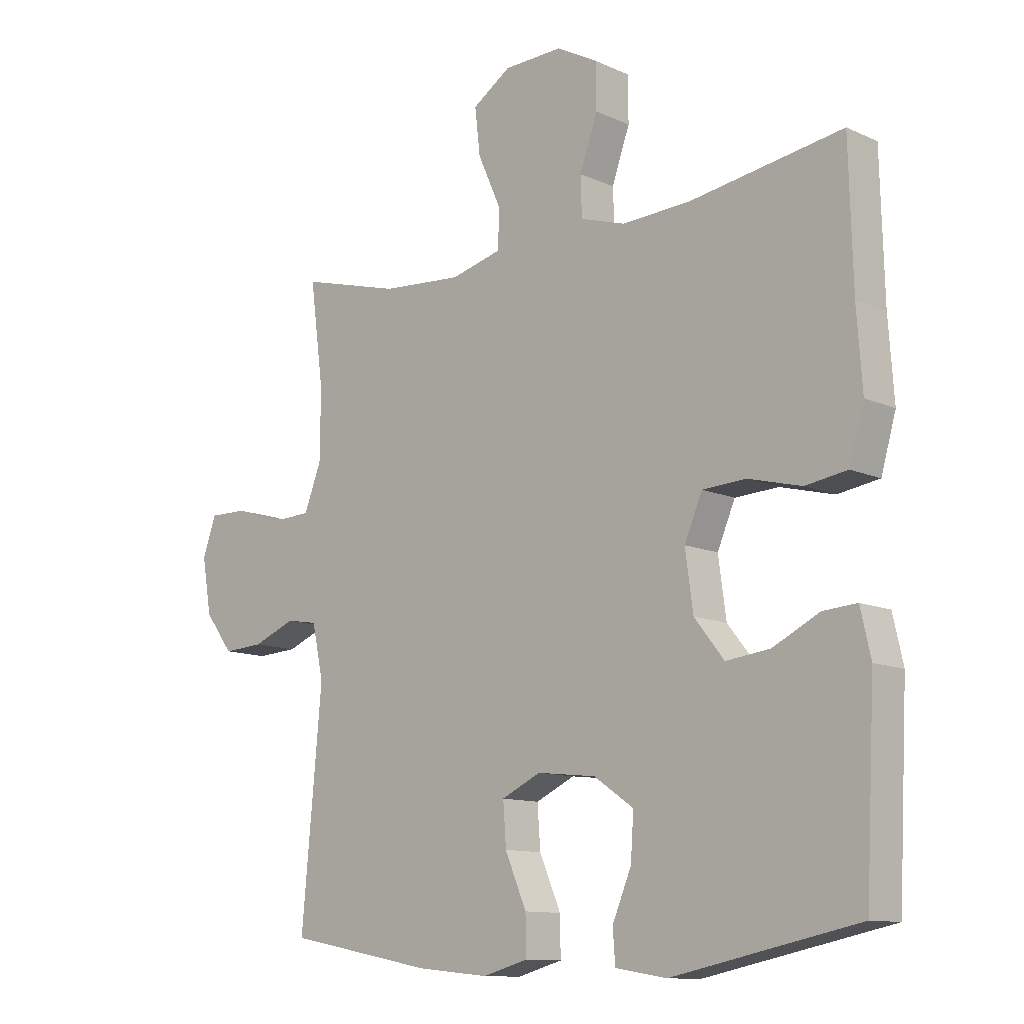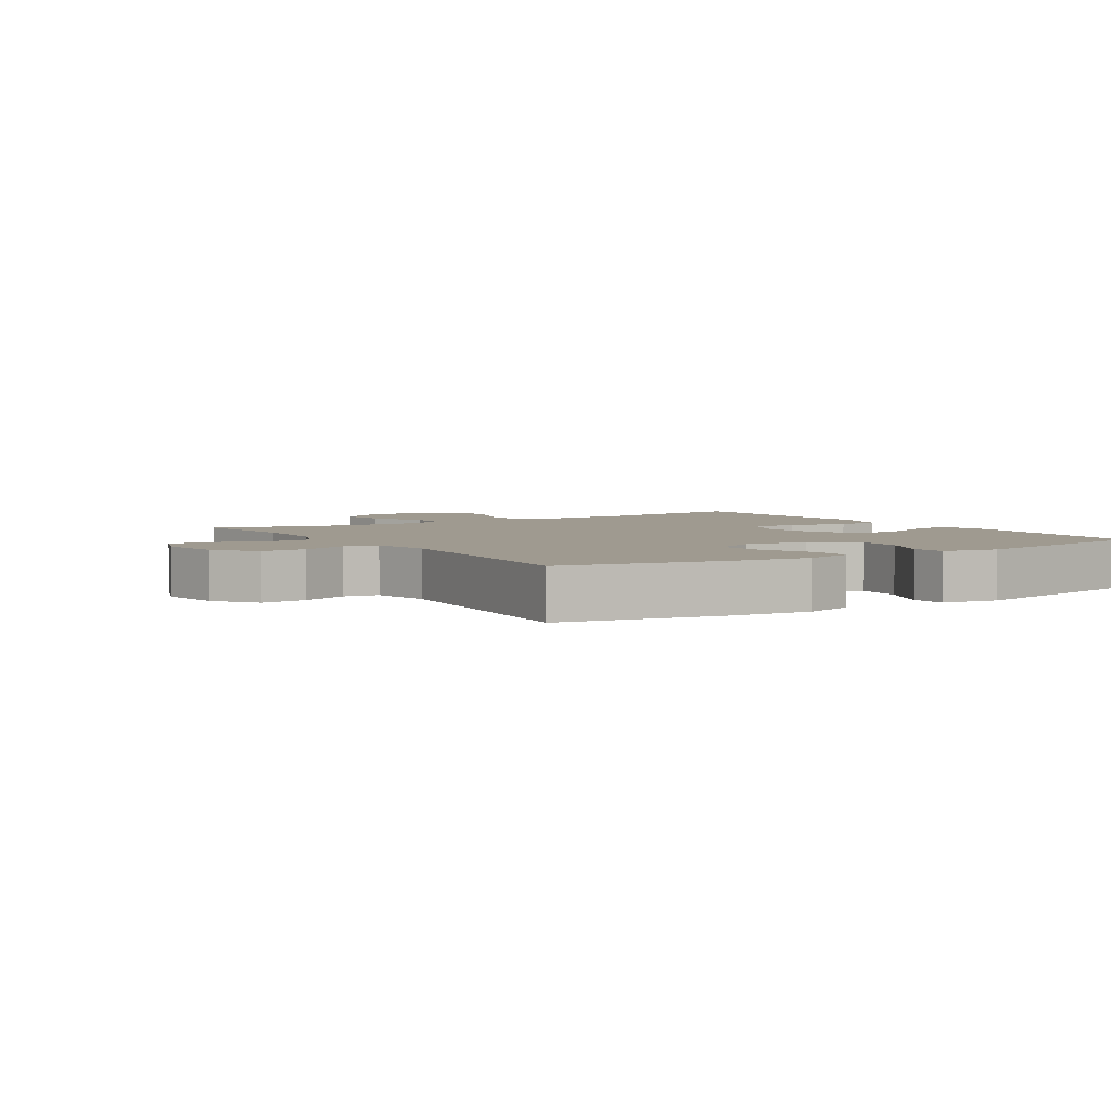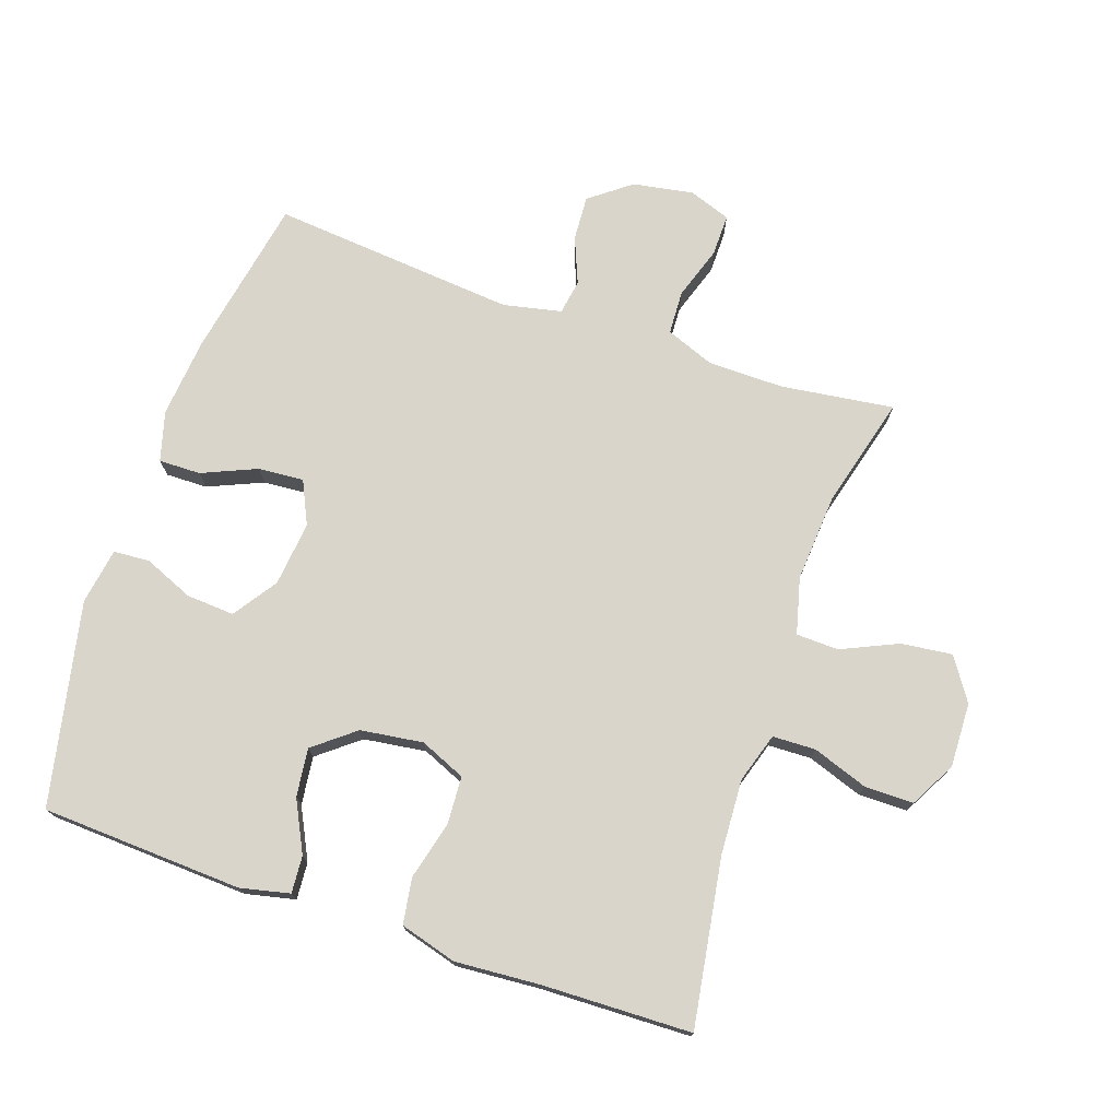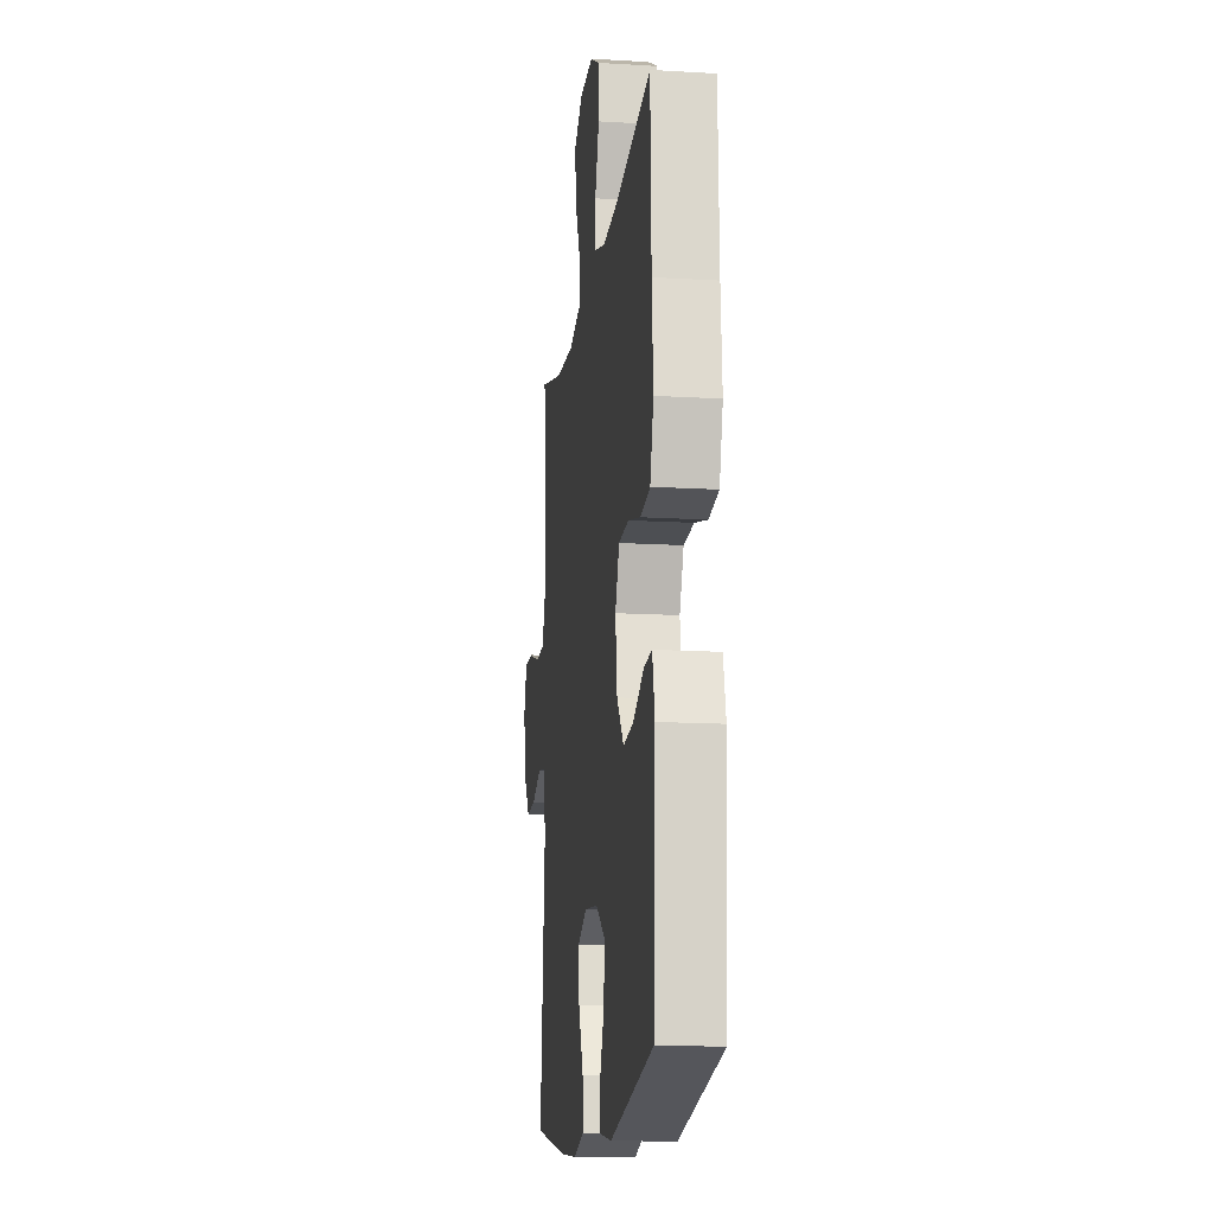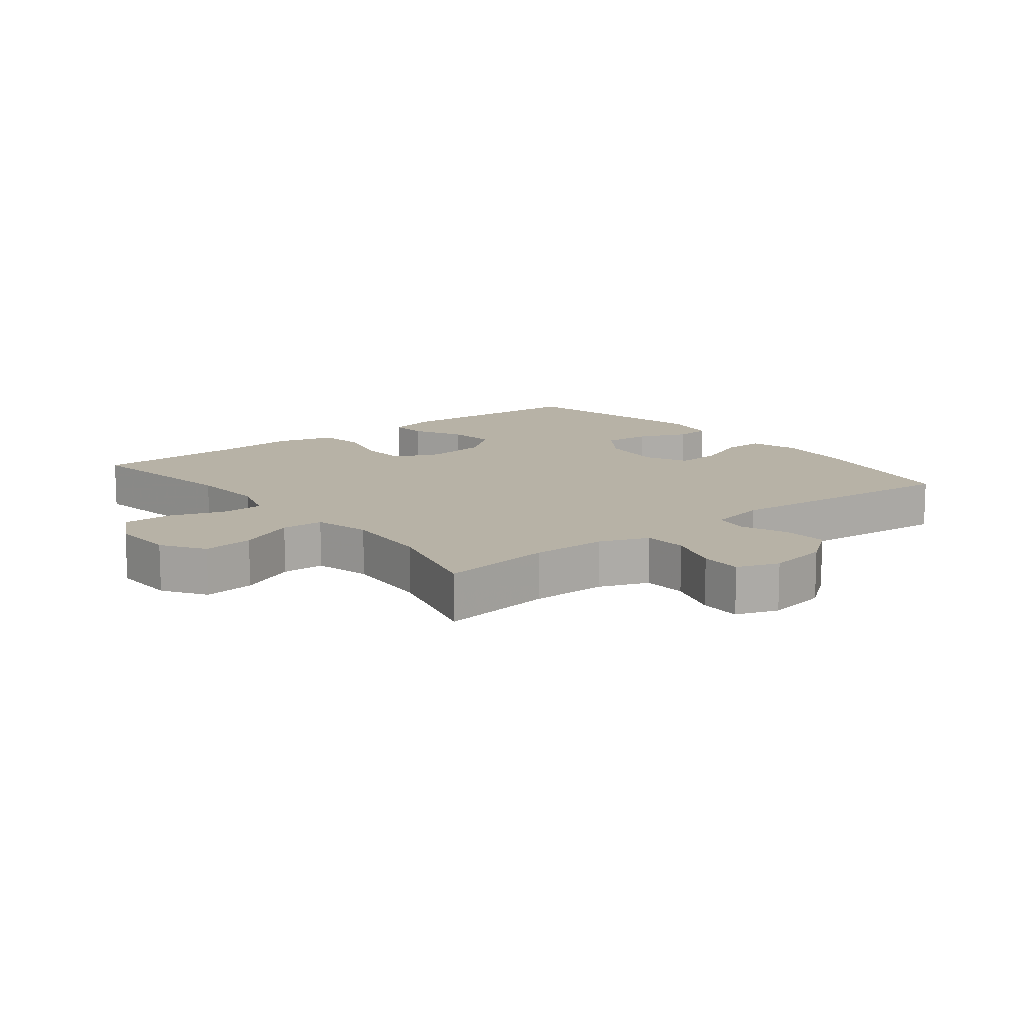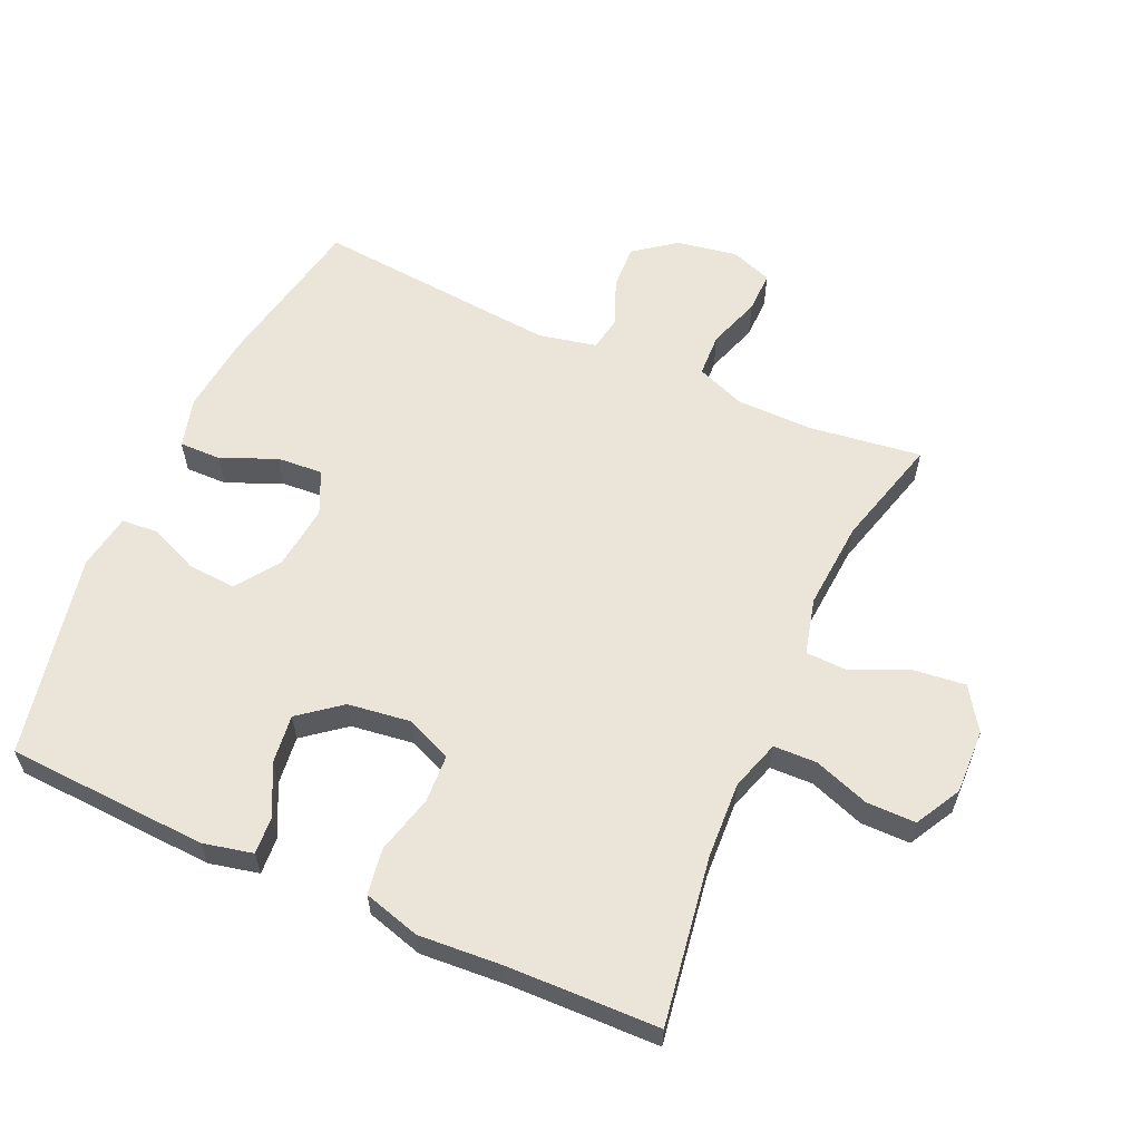
<metadata>
{"format":"obj","ext":"obj","renderer":"f3d","projection":"perspective","resolution":1024,"background":"white","views":[{"elev":-11.5,"azim":-137.3,"up":"+Z"},{"elev":3.9,"azim":147.6,"up":"+Y"},{"elev":74.5,"azim":-71.2,"up":"+Y"},{"elev":-14.7,"azim":-97.4,"up":"+Z"},{"elev":12.5,"azim":51.6,"up":"+Y"},{"elev":59.5,"azim":-65.8,"up":"+Y"}]}
</metadata>
<code>
v 0.5 0.07 -0.5
v 0.253 0.07 -0.547
v 0.131 0.07 -0.559
v 0.055 0.07 -0.538
v 0.056 0.07 -0.474
v 0.092 0.07 -0.39
v 0.097 0.07 -0.32
v 0.031 0.07 -0.289
v -0.068 0.07 -0.3
v -0.135 0.07 -0.346
v -0.13 0.07 -0.42
v -0.098 0.07 -0.496
v -0.102 0.07 -0.551
v -0.188 0.07 -0.565
v -0.5 0.07 -0.5
v -0.516 0.07 -0.191
v -0.499 0.07 -0.115
v -0.442 0.07 -0.119
v -0.364 0.07 -0.158
v -0.29 0.07 -0.167
v -0.24 0.07 -0.104
v -0.227 0.07 -0.008
v -0.257 0.07 0.062
v -0.33 0.07 0.066
v -0.42 0.07 0.043
v -0.49 0.07 0.054
v -0.515 0.07 0.141
v -0.506 0.07 0.27
v -0.5 0.07 0.5
v -0.245 0.07 0.46
v -0.128 0.07 0.454
v -0.052 0.07 0.478
v -0.05 0.07 0.544
v -0.08 0.07 0.629
v -0.08 0.07 0.704
v -0.01 0.07 0.742
v 0.089 0.07 0.739
v 0.154 0.07 0.696
v 0.145 0.07 0.618
v 0.106 0.07 0.531
v 0.108 0.07 0.466
v 0.194 0.07 0.444
v 0.33 0.07 0.454
v 0.5 0.07 0.5
v 0.477 0.07 0.327
v 0.478 0.07 0.211
v 0.507 0.07 0.136
v 0.574 0.07 0.133
v 0.655 0.07 0.16
v 0.719 0.07 0.161
v 0.742 0.07 0.097
v 0.726 0.07 0.004
v 0.678 0.07 -0.059
v 0.609 0.07 -0.055
v 0.538 0.07 -0.026
v 0.485 0.07 -0.035
v 0.466 0.07 -0.124
v 0.5 0 -0.5
v 0.253 0 -0.547
v 0.131 0 -0.559
v 0.055 0 -0.538
v 0.056 0 -0.474
v 0.092 0 -0.39
v 0.097 0 -0.32
v 0.031 0 -0.289
v -0.068 0 -0.3
v -0.135 0 -0.346
v -0.13 0 -0.42
v -0.098 0 -0.496
v -0.102 0 -0.551
v -0.188 0 -0.565
v -0.5 0 -0.5
v -0.516 0 -0.191
v -0.499 0 -0.115
v -0.442 0 -0.119
v -0.364 0 -0.158
v -0.29 0 -0.167
v -0.24 0 -0.104
v -0.227 0 -0.008
v -0.257 0 0.062
v -0.33 0 0.066
v -0.42 0 0.043
v -0.49 0 0.054
v -0.515 0 0.141
v -0.506 0 0.27
v -0.5 0 0.5
v -0.245 0 0.46
v -0.128 0 0.454
v -0.052 0 0.478
v -0.05 0 0.544
v -0.08 0 0.629
v -0.08 0 0.704
v -0.01 0 0.742
v 0.089 0 0.739
v 0.154 0 0.696
v 0.145 0 0.618
v 0.106 0 0.531
v 0.108 0 0.466
v 0.194 0 0.444
v 0.33 0 0.454
v 0.5 0 0.5
v 0.477 0 0.327
v 0.478 0 0.211
v 0.507 0 0.136
v 0.574 0 0.133
v 0.655 0 0.16
v 0.719 0 0.161
v 0.742 0 0.097
v 0.726 0 0.004
v 0.678 0 -0.059
v 0.609 0 -0.055
v 0.538 0 -0.026
v 0.485 0 -0.035
v 0.466 0 -0.124
f 52 53 54 55
f 50 51 52 55
f 48 49 50 55
f 47 48 55 56
f 46 47 56 57
f 43 44 45
f 42 43 45 46
f 41 42 46 57
f 37 38 39 40
f 37 40 41
f 36 37 41
f 33 34 35 36
f 32 33 36 41
f 31 32 41 57
f 28 29 30
f 24 25 26 27
f 23 24 27 28
f 16 17 18 19
f 16 19 20
f 15 16 20
f 14 15 20 21
f 11 12 13 14
f 10 11 14 21
f 3 4 5 6
f 3 6 7
f 2 3 7
f 1 2 7
f 57 1 7 8
f 23 28 30 31
f 22 23 31 57
f 9 10 21 22
f 8 9 22 57
f 112 111 110 109
f 112 109 108 107
f 112 107 106 105
f 113 112 105 104
f 114 113 104 103
f 102 101 100
f 103 102 100 99
f 114 103 99 98
f 97 96 95 94
f 98 97 94
f 98 94 93
f 93 92 91 90
f 98 93 90 89
f 114 98 89 88
f 87 86 85
f 84 83 82 81
f 85 84 81 80
f 76 75 74 73
f 77 76 73
f 77 73 72
f 78 77 72 71
f 71 70 69 68
f 78 71 68 67
f 63 62 61 60
f 64 63 60
f 64 60 59
f 64 59 58
f 65 64 58 114
f 88 87 85 80
f 114 88 80 79
f 79 78 67 66
f 114 79 66 65
f 1 58 59 2
f 2 59 60 3
f 3 60 61 4
f 4 61 62 5
f 5 62 63 6
f 6 63 64 7
f 7 64 65 8
f 8 65 66 9
f 9 66 67 10
f 10 67 68 11
f 11 68 69 12
f 12 69 70 13
f 13 70 71 14
f 14 71 72 15
f 15 72 73 16
f 16 73 74 17
f 17 74 75 18
f 18 75 76 19
f 19 76 77 20
f 20 77 78 21
f 21 78 79 22
f 22 79 80 23
f 23 80 81 24
f 24 81 82 25
f 25 82 83 26
f 26 83 84 27
f 27 84 85 28
f 28 85 86 29
f 29 86 87 30
f 30 87 88 31
f 31 88 89 32
f 32 89 90 33
f 33 90 91 34
f 34 91 92 35
f 35 92 93 36
f 36 93 94 37
f 37 94 95 38
f 38 95 96 39
f 39 96 97 40
f 40 97 98 41
f 41 98 99 42
f 42 99 100 43
f 43 100 101 44
f 44 101 102 45
f 45 102 103 46
f 46 103 104 47
f 47 104 105 48
f 48 105 106 49
f 49 106 107 50
f 50 107 108 51
f 51 108 109 52
f 52 109 110 53
f 53 110 111 54
f 54 111 112 55
f 55 112 113 56
f 56 113 114 57
f 57 114 58 1

</code>
